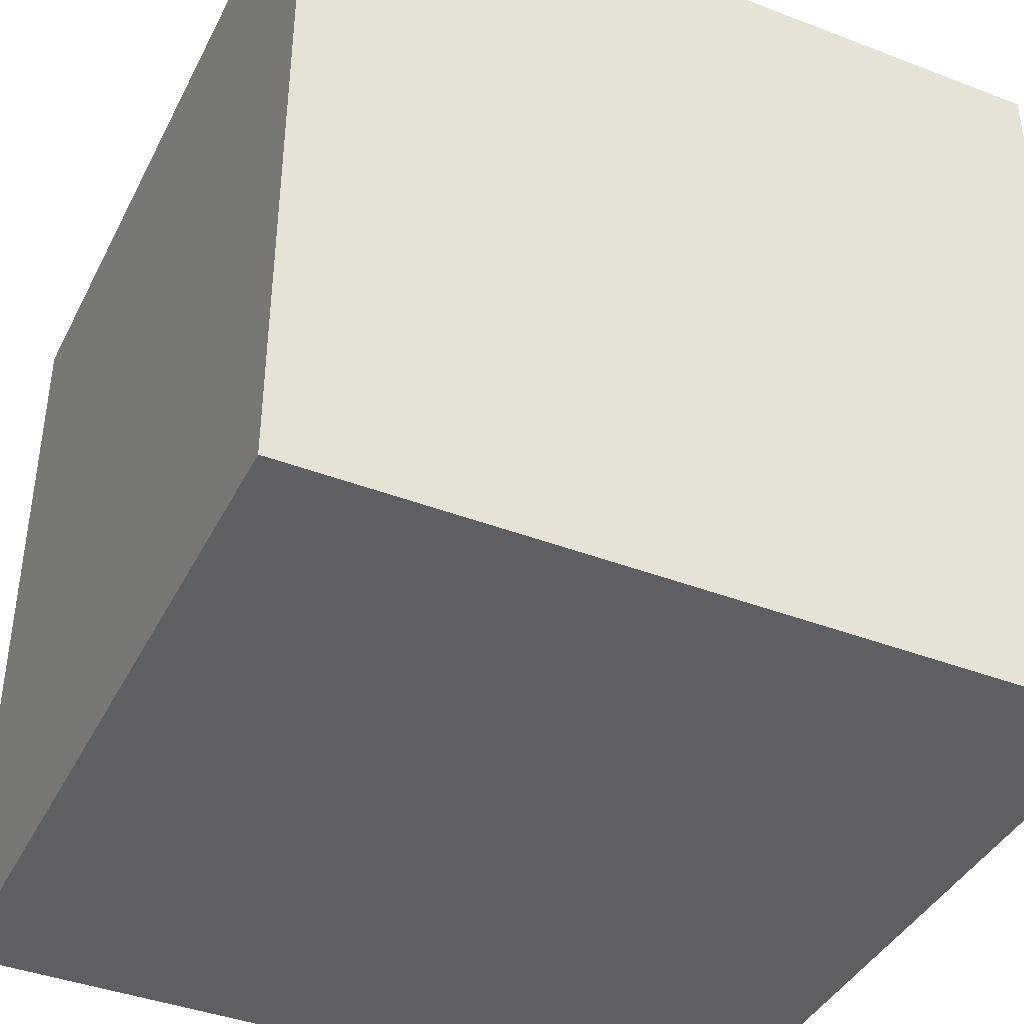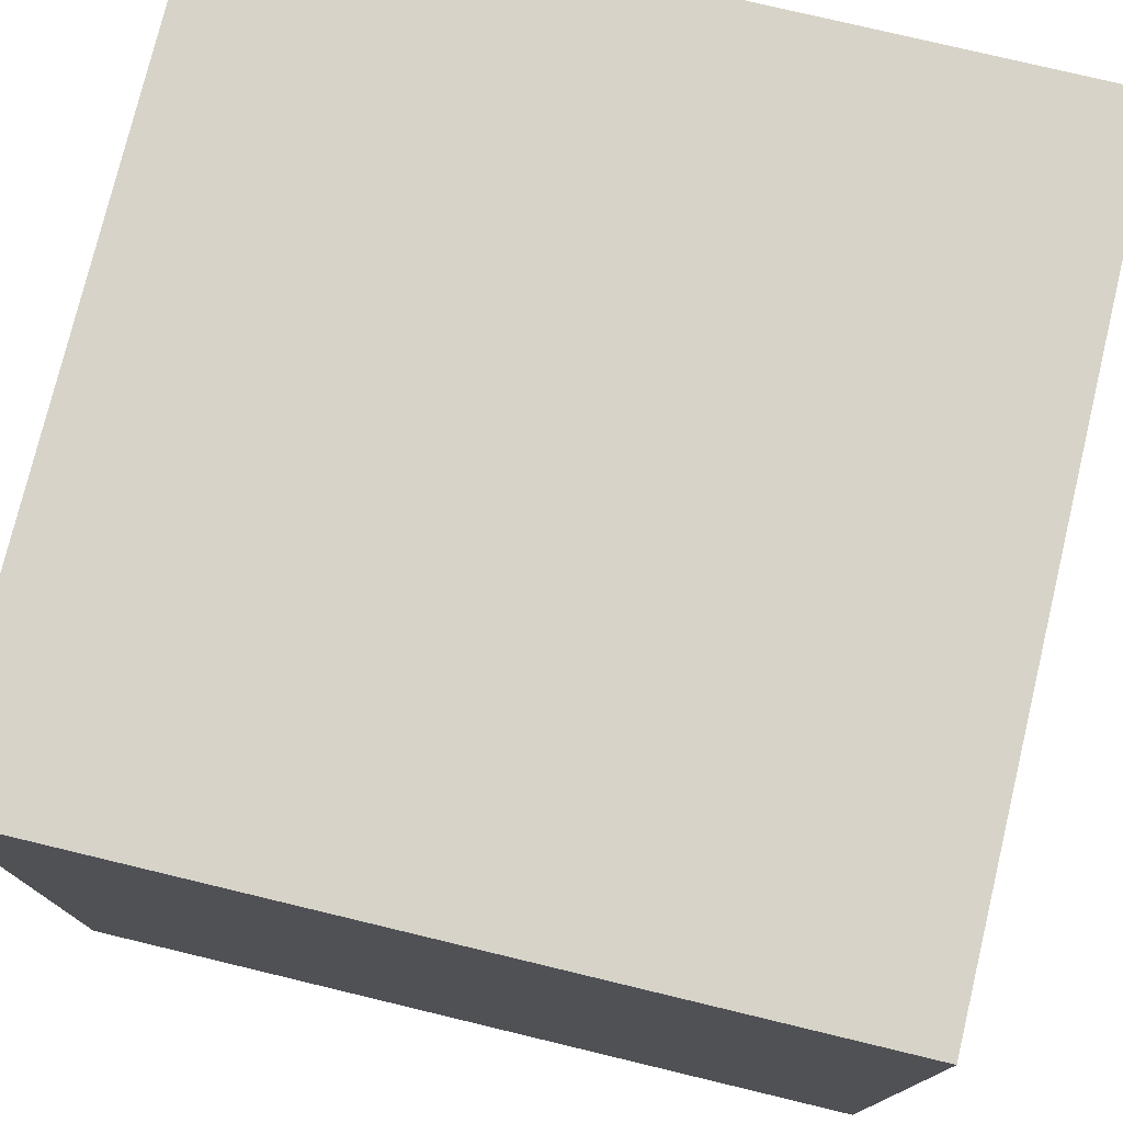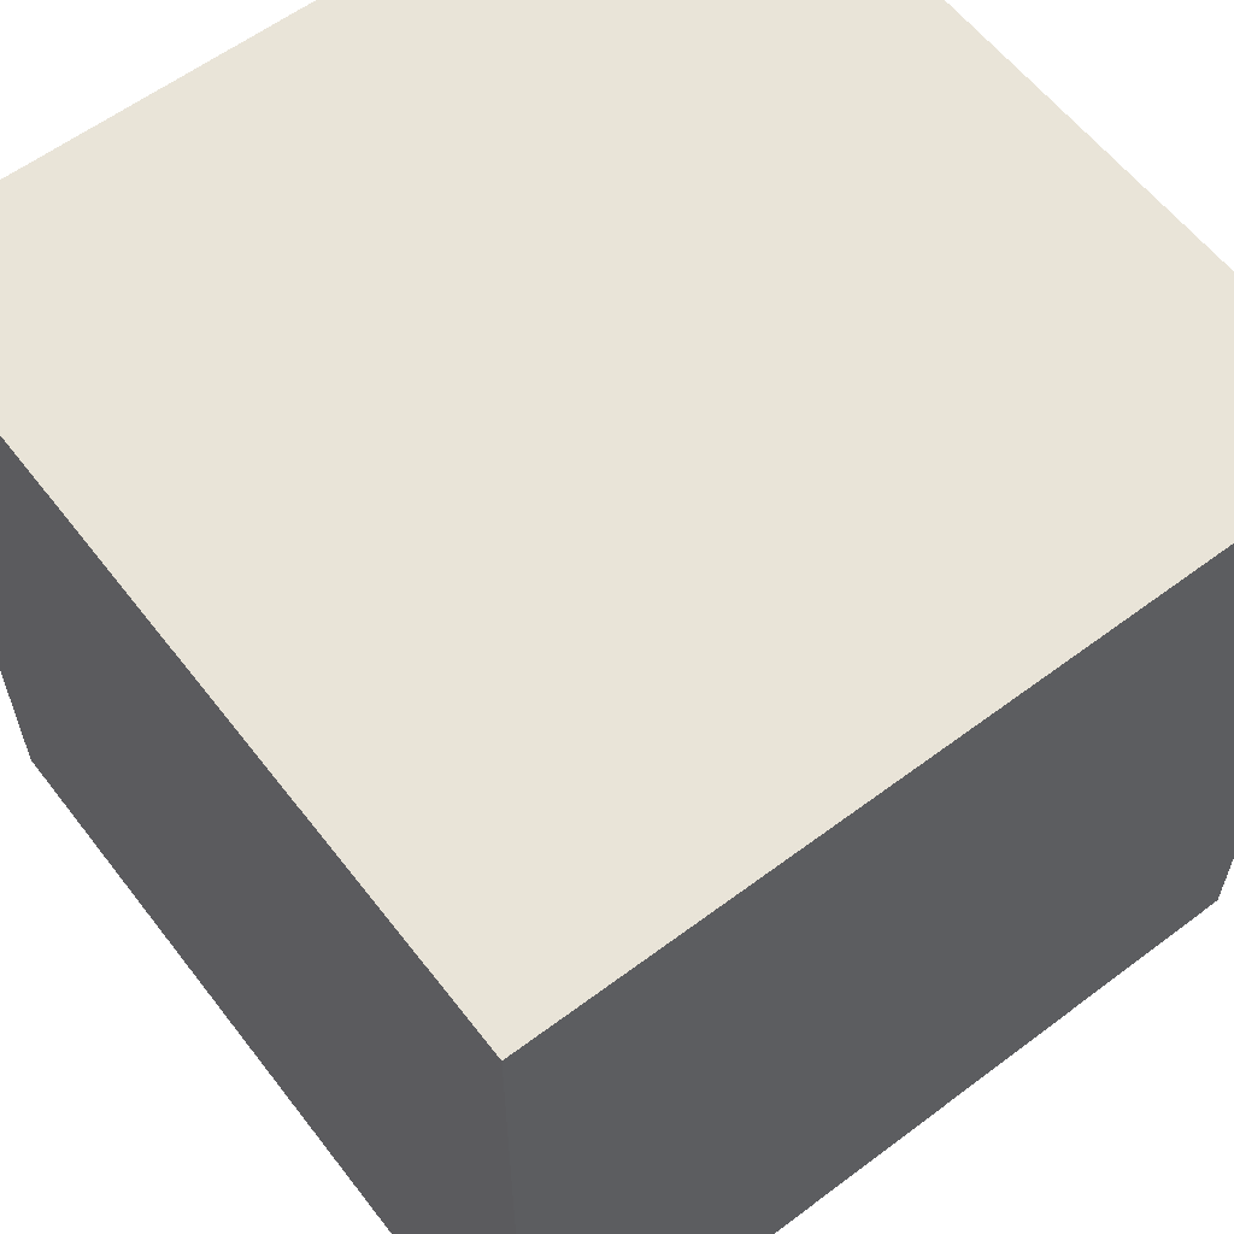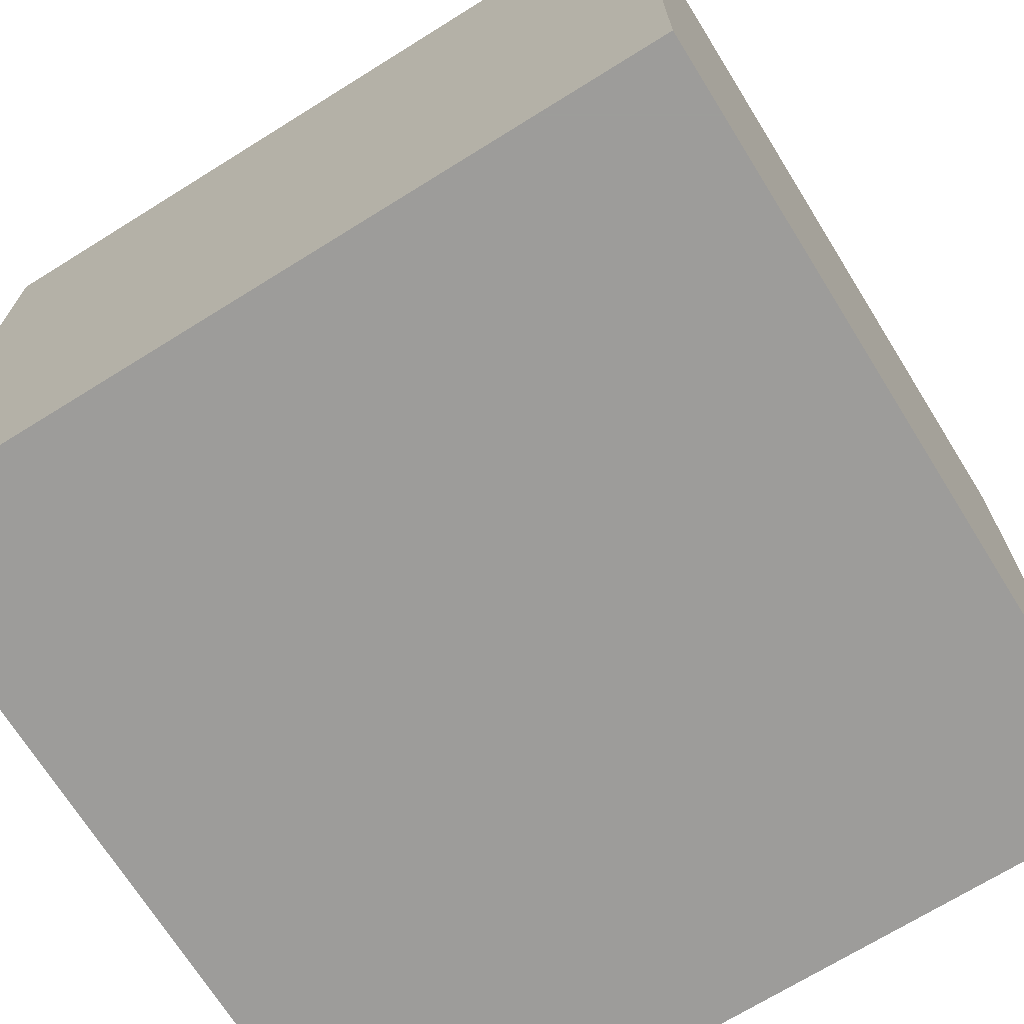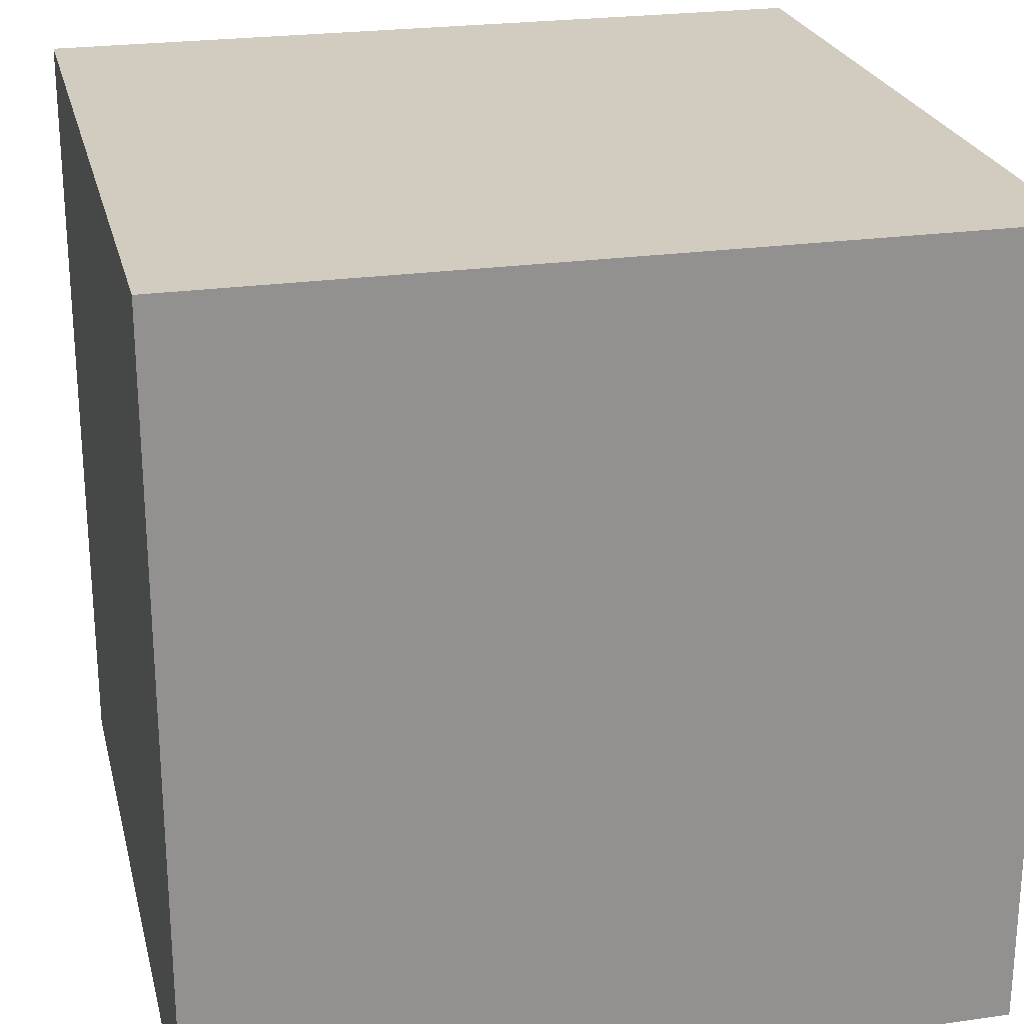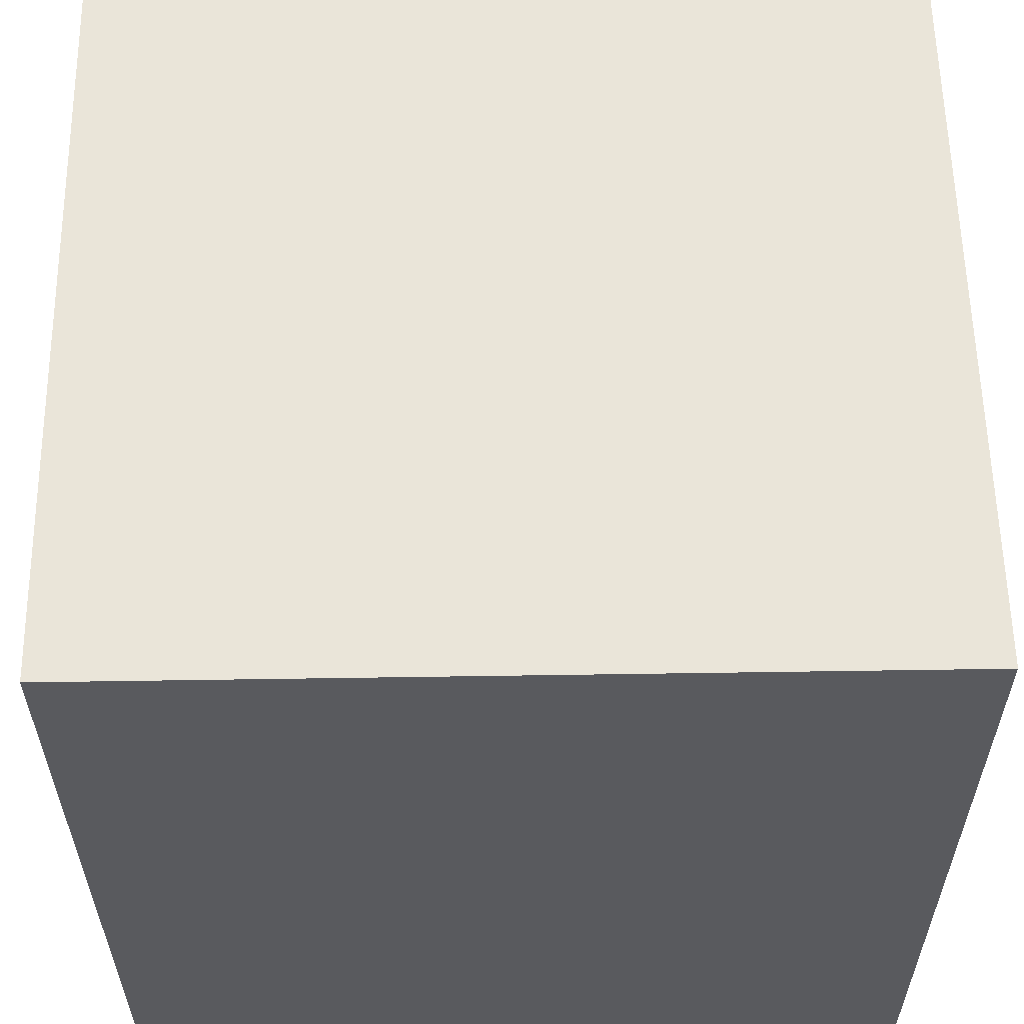
<metadata>
{"format":"obj","ext":"obj","renderer":"f3d","projection":"perspective","resolution":1024,"background":"white","views":[{"elev":-40.7,"azim":-115.1,"up":"+Y"},{"elev":76.6,"azim":103.5,"up":"+Z"},{"elev":59.9,"azim":-37.5,"up":"+Z"},{"elev":-70.3,"azim":121.9,"up":"+Y"},{"elev":24.0,"azim":76.7,"up":"+Y"},{"elev":58.4,"azim":-90.9,"up":"+Y"}]}
</metadata>
<code>
v -1 -1 1
v -1 -1 -1
v 1 -1 -1
v 1 -1 1
v -1 1 1
v 1 1 1
v 1 1 -1
v -1 1 -1
v -1 -1 1
v -1 1 1
v -1 1 -1
v -1 -1 -1
v -1 -1 -1
v -1 1 -1
v 1 1 -1
v 1 -1 -1
v 1 -1 -1
v 1 1 -1
v 1 1 1
v 1 -1 1
v -1 1 1
v -1 -1 1
v 1 -1 1
v 1 1 1
f 2 4 1
f 6 8 5
f 10 12 9
f 14 16 13
f 17 19 20
f 22 24 21
f 2 3 4
f 6 7 8
f 10 11 12
f 14 15 16
f 17 18 19
f 22 23 24

</code>
